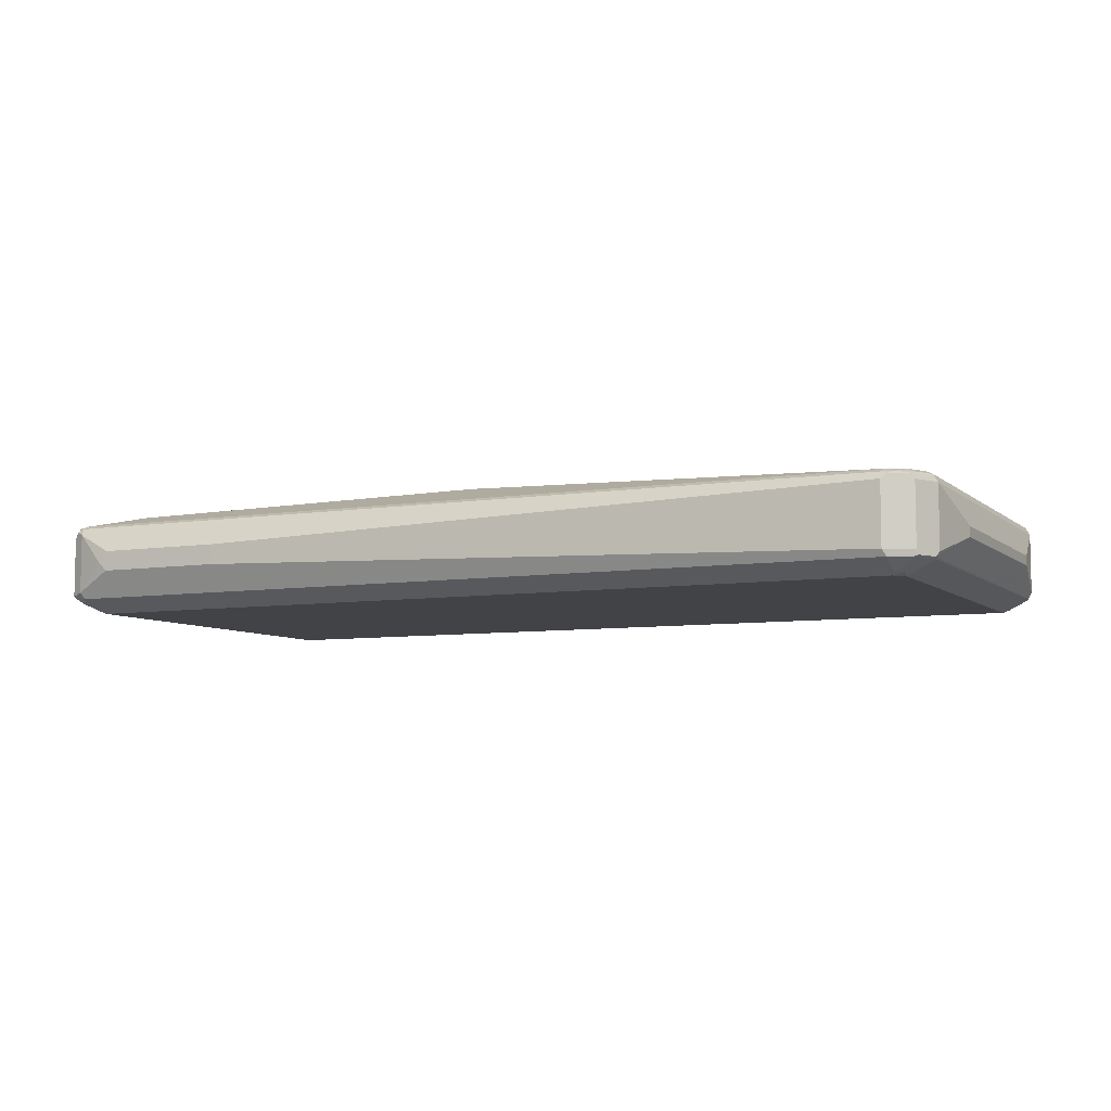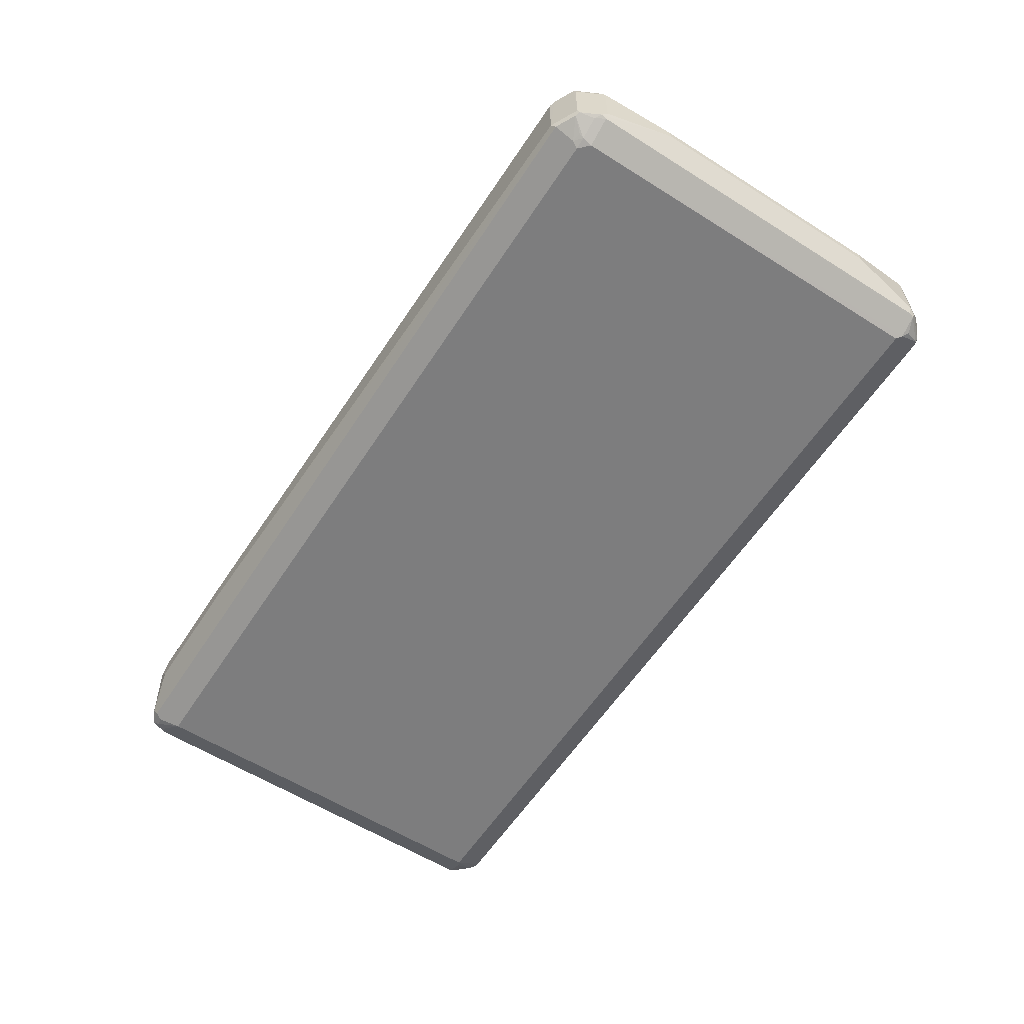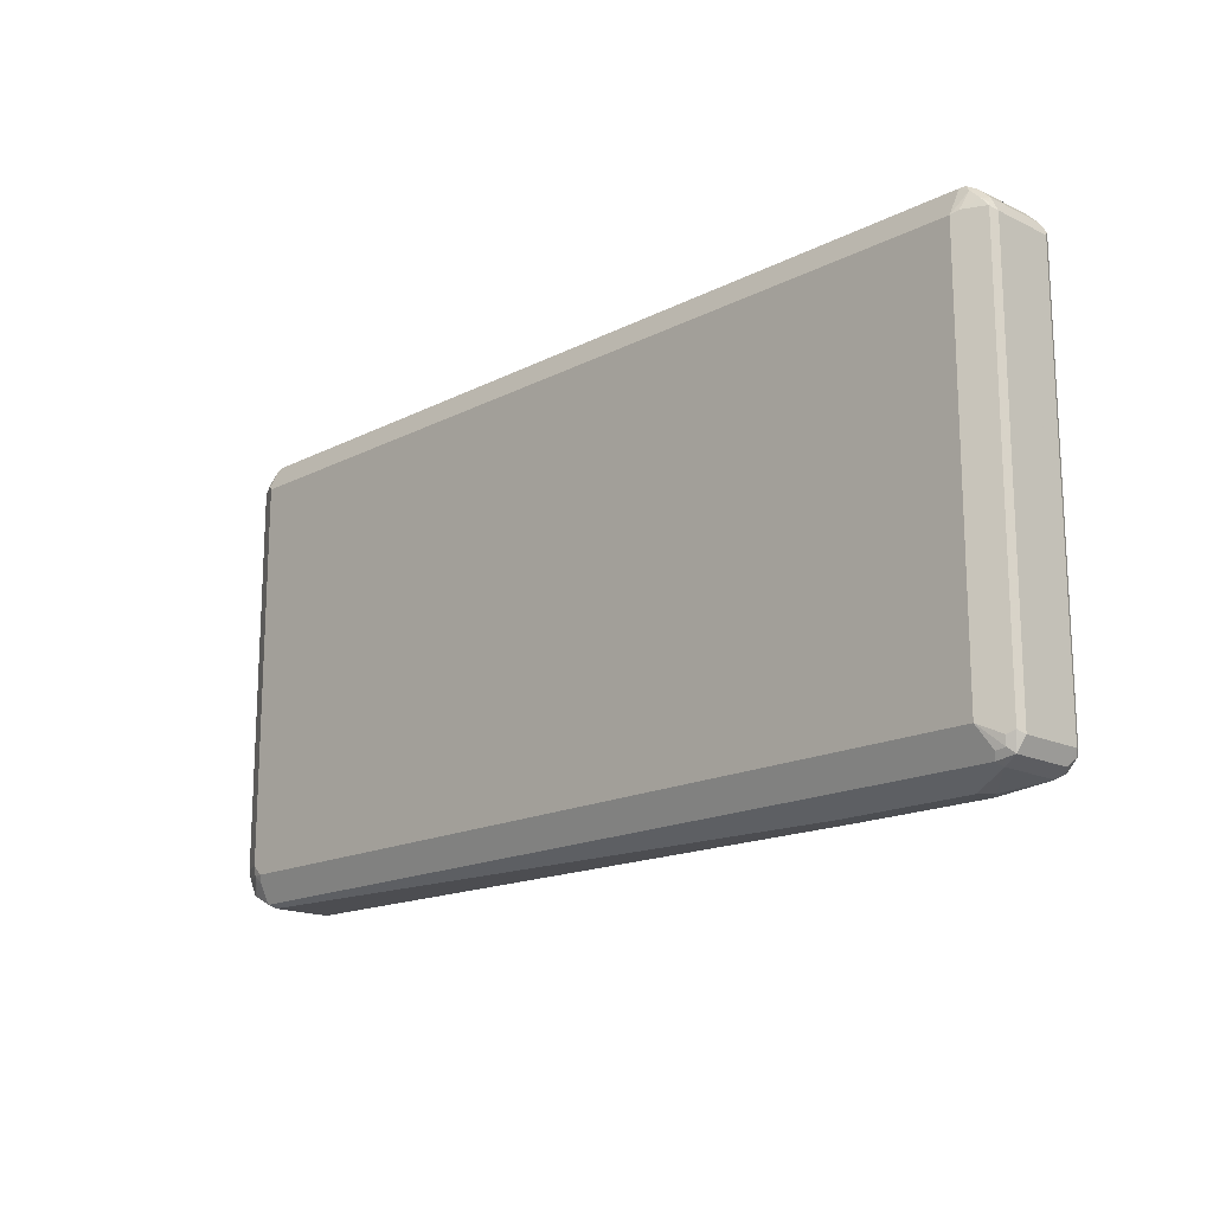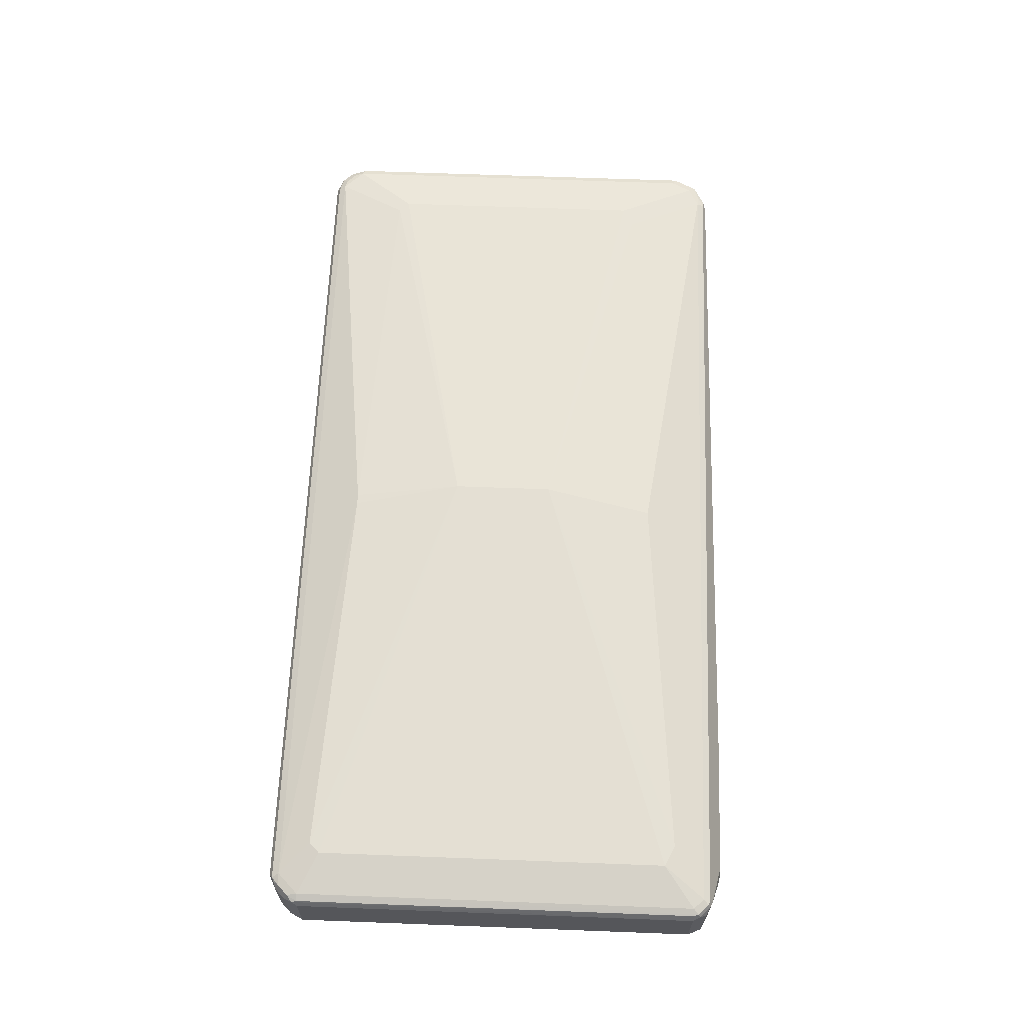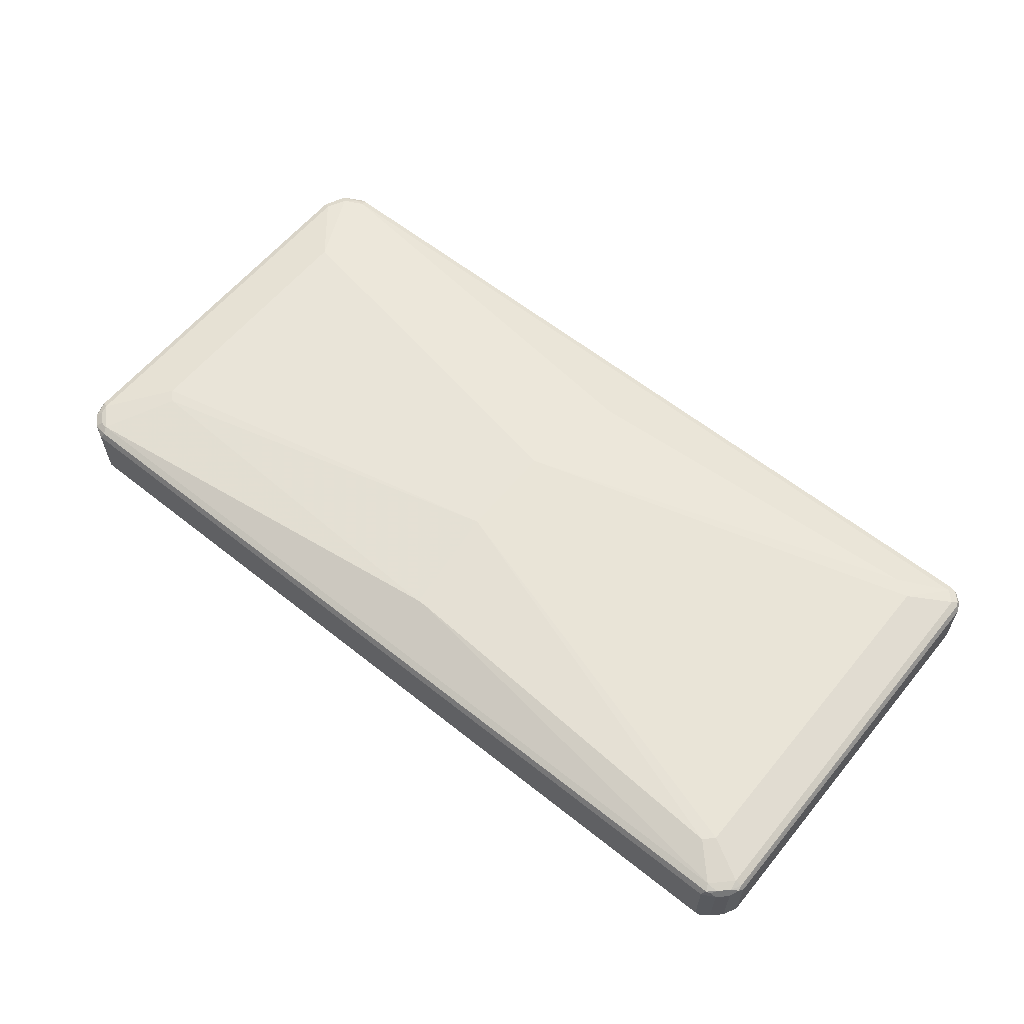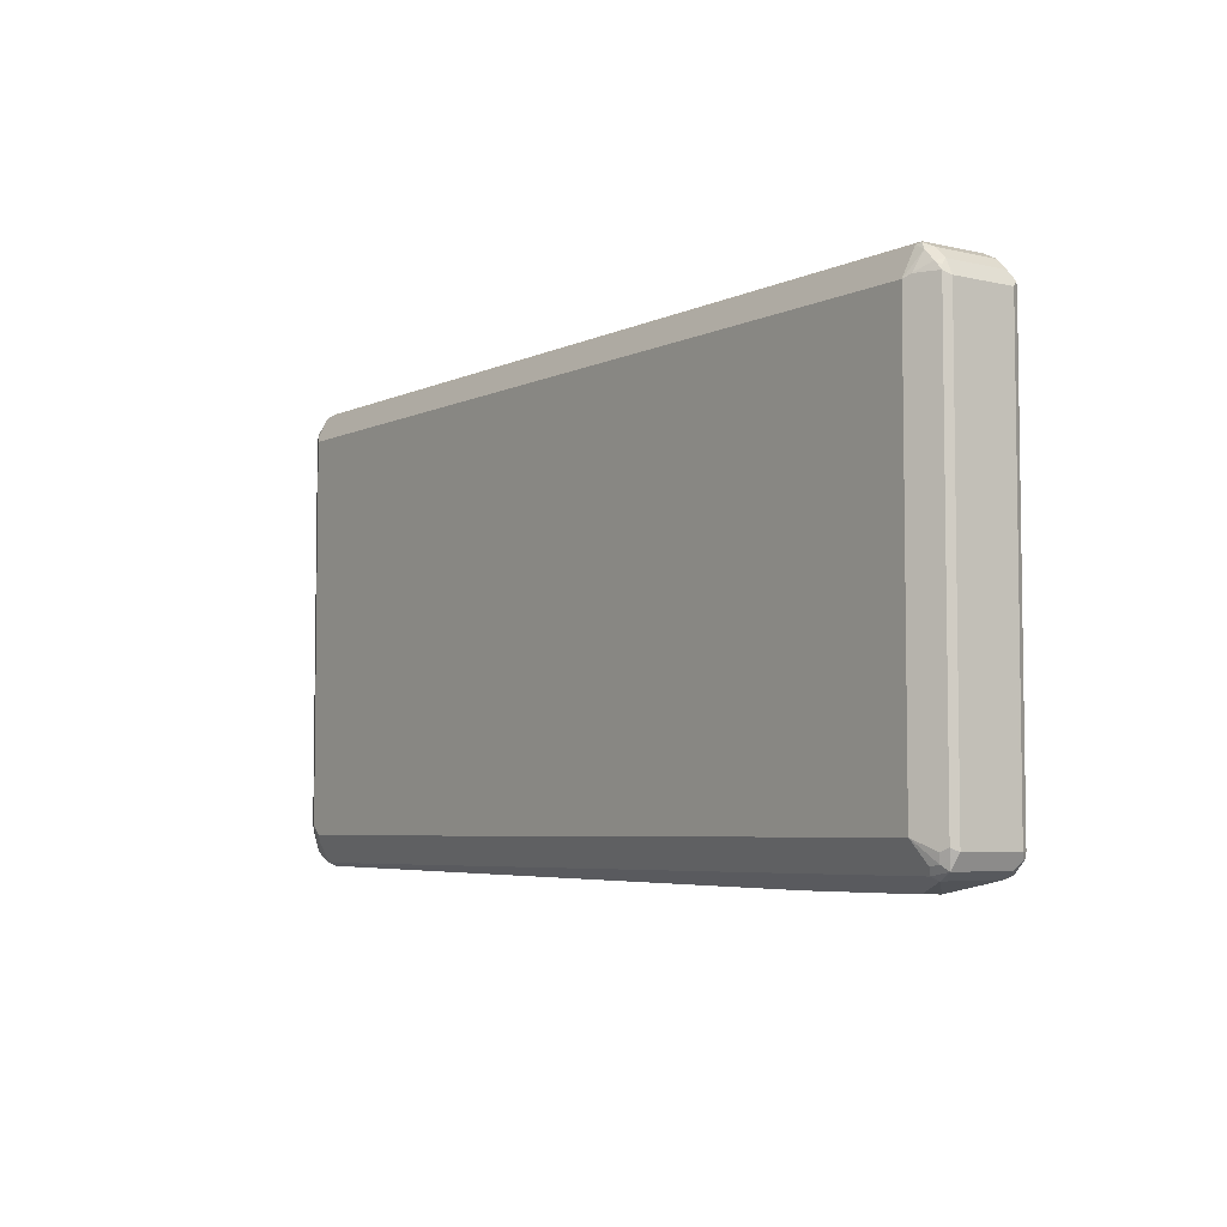
<metadata>
{"format":"obj","ext":"obj","renderer":"f3d","projection":"perspective","resolution":1024,"background":"white","views":[{"elev":-7.0,"azim":25.4,"up":"+Z"},{"elev":-59.2,"azim":57.1,"up":"+Z"},{"elev":-16.7,"azim":-134.1,"up":"+Y"},{"elev":64.0,"azim":-87.8,"up":"+Z"},{"elev":60.1,"azim":-140.8,"up":"+Z"},{"elev":-5.3,"azim":-125.7,"up":"+Y"}]}
</metadata>
<code>
v 0.8216 0.45 0.03911
v 0.815 0.4434 0.05217
v 0.8314 0.4401 0.0489
v 0.8476 0.4369 0.04564
v 0.8216 0.45 -0.07825
v -0.8411 0.45 0.03911
v 0.8216 0.4303 0.05869
v -0.8476 0.4434 0.05217
v 0.8379 0.4271 0.05543
v 0.8672 0.4173 0.04564
v 0.8476 0.4369 -0.07172
v 0.8346 0.4434 -0.08478
v 0.8314 0.4401 -0.09291
v 0.8216 0.4434 -0.09128
v -0.851 0.445 -0.08804
v -0.8411 0.45 -0.07825
v -0.8672 0.4369 0.03911
v -0.8559 0.4401 0.0489
v 0.7433 0.2934 0.07825
v 0.8607 0.3912 0.05869
v -0.8411 0.4303 0.05869
v -0.01956 0.3326 0.09781
v -0.8631 0.4303 0.0538
v 0.8575 0.4075 0.05543
v 0.8705 0.401 0.0489
v 0.8802 0.3912 0.03911
v 0.8672 0.4173 -0.07172
v 0.8737 0.4043 -0.08478
v 0.8705 0.401 -0.09291
v 0.8411 0.4108 -0.1051
v 0.8314 0.401 -0.1125
v -0.8411 0.4434 -0.09128
v -0.8607 0.4328 -0.09291
v -0.8672 0.4369 -0.07825
v -0.8867 0.4173 0.03911
v 0 0.1173 0.1174
v 0.7629 0.2739 0.07825
v 0.8607 -0.3521 0.05869
v 0.8737 0.3847 0.05217
v -0.8802 0.3912 0.05869
v -0.7824 0.3717 0.07825
v -0.03911 0.3326 0.09781
v -0.8827 0.4108 0.0538
v 0.8802 -0.3521 0.03911
v 0.9 0.2543 -0.01956
v 0.8802 0.3912 -0.07825
v 0.8737 -0.3521 -0.09128
v 0.8737 0.3912 -0.09128
v 0.8216 -0.3521 -0.1174
v 0.8216 0.3912 -0.1174
v -0.8411 0.3912 -0.1174
v -0.8541 0.3977 -0.1109
v -0.8802 0.4132 -0.09291
v -0.8867 0.4173 -0.07825
v -0.895 0.401 0.0489
v 0 -0.07823 0.1174
v -0.802 0.3521 0.07825
v 0.7629 -0.2348 0.07825
v 0.8737 -0.3586 0.05217
v 0.8411 -0.3912 0.05869
v -0.8933 0.3912 0.05217
v -0.8901 -0.401 0.0538
v -0.8802 -0.3912 0.05869
v 0.8755 -0.3619 -0.08804
v 0.8802 -0.3521 -0.07825
v 0.9 -0.2151 -0.01956
v 0.8705 -0.3668 0.0489
v 0.8541 -0.4043 0.03911
v 0.9 0.2543 -0.03911
v 0.8631 -0.3717 -0.09291
v 0.824 -0.3717 -0.1125
v 0.802 -0.3717 -0.1174
v -0.8411 -0.3717 -0.1174
v -0.8933 0.3977 -0.09128
v -0.8901 0.4059 -0.08804
v -0.9 0.3912 -0.07825
v -0.9 0.3912 0.03911
v -0.9 -0.3912 0.03911
v -0.8933 -0.3912 0.05217
v 0.7238 -0.2543 0.07825
v -0.802 -0.3326 0.07825
v -0.7629 -0.3521 0.07825
v -0.03911 -0.2934 0.09781
v 0.8541 -0.3977 0.05217
v 0.802 -0.4108 0.05869
v 0.8216 -0.4132 0.0538
v -0.8705 -0.4206 0.0538
v -0.8933 -0.4043 0.04564
v -0.8607 -0.4108 0.05869
v 0.9 -0.2151 -0.03911
v 0.8559 -0.401 -0.08804
v 0.851 -0.4059 0.0489
v 0.8541 -0.4043 -0.07825
v 0.8476 -0.4043 -0.09128
v 0.8265 -0.3814 -0.1076
v 0.8085 -0.3847 -0.1109
v -0.8607 -0.4108 -0.09781
v -0.8771 -0.4075 -0.09454
v -0.8802 -0.3912 -0.09781
v -0.8933 -0.3847 -0.09128
v -0.9 -0.3912 -0.07825
v -0.8867 -0.4173 0.03259
v 0.802 -0.4238 0.05217
v 0.8119 -0.4255 0.0489
v -0.8737 -0.4238 0.04564
v -0.8607 -0.4303 0.03911
v -0.8607 -0.4238 0.05217
v 0.8168 -0.4206 -0.08804
v 0.802 -0.4303 -0.07825
v 0.8085 -0.4238 -0.09128
v -0.8541 -0.4238 -0.09128
v -0.8705 -0.4206 -0.08804
v -0.8867 -0.4173 -0.08478
v -0.8901 -0.401 -0.08804
v 0.802 -0.4303 0.03911
v -0.7824 -0.45 0
v -0.5282 -0.45 0
v -0.802 -0.45 -0.01956
v -0.8607 -0.4303 -0.07825
v -0.5282 -0.45 -0.03911
v -0.7824 -0.45 -0.03911
f 1 2 3
f 60 86 84
f 61 79 62
f 62 87 89
f 62 89 63
f 62 79 78
f 62 78 88
f 62 88 105
f 62 105 87
f 63 89 81
f 64 69 90
f 64 90 65
f 64 91 70
f 68 92 93
f 68 93 91
f 70 91 94
f 70 94 71
f 71 95 96
f 71 96 72
f 71 94 95
f 72 96 110
f 72 110 111
f 72 111 97
f 72 97 73
f 73 97 98
f 73 98 99
f 60 85 86
f 59 92 67
f 59 84 92
f 58 85 60
f 47 64 70
f 47 70 71
f 47 71 49
f 48 69 64
f 49 71 72
f 49 72 73
f 49 73 51
f 49 51 50
f 51 73 99
f 51 99 100
f 51 100 74
f 51 74 52
f 74 100 101
f 52 74 53
f 53 75 54
f 54 75 76
f 54 76 55
f 55 76 77
f 55 77 78
f 55 78 79
f 55 79 61
f 56 80 58
f 56 81 82
f 56 82 83
f 56 83 80
f 58 80 85
f 53 74 75
f 74 101 76
f 74 76 75
f 76 101 78
f 98 114 99
f 99 114 100
f 100 114 101
f 101 114 113
f 102 113 119
f 102 119 106
f 102 106 105
f 103 107 104
f 104 115 109
f 104 107 116
f 104 116 117
f 104 117 115
f 98 113 114
f 106 118 116
f 106 119 118
f 108 109 110
f 109 115 117
f 109 117 120
f 109 120 110
f 110 120 121
f 110 121 111
f 111 121 119
f 111 119 112
f 112 119 113
f 116 118 121
f 116 121 120
f 106 116 107
f 47 48 64
f 98 112 113
f 97 111 112
f 76 78 77
f 78 101 113
f 78 113 102
f 78 102 88
f 80 83 85
f 81 89 82
f 82 89 85
f 82 85 83
f 84 86 92
f 85 103 86
f 85 89 87
f 85 87 107
f 97 112 98
f 85 107 103
f 86 104 92
f 87 105 106
f 87 106 107
f 88 102 105
f 91 93 109
f 91 109 108
f 91 108 110
f 91 110 94
f 92 104 109
f 92 109 93
f 94 110 96
f 94 96 95
f 86 103 104
f 46 69 48
f 45 90 69
f 45 66 90
f 7 42 22
f 7 22 19
f 8 18 23
f 8 23 21
f 10 25 26
f 10 26 46
f 10 46 28
f 10 28 27
f 10 24 25
f 11 27 28
f 11 28 12
f 12 28 29
f 7 21 42
f 12 29 13
f 13 30 31
f 13 31 50
f 13 50 51
f 13 51 32
f 13 32 14
f 14 32 15
f 15 32 33
f 15 33 34
f 15 34 17
f 17 34 54
f 17 54 35
f 17 35 43
f 13 29 30
f 17 43 23
f 7 24 9
f 7 37 20
f 1 3 4
f 1 4 11
f 1 11 5
f 1 5 16
f 1 16 6
f 1 6 8
f 1 8 2
f 2 7 9
f 2 9 3
f 2 8 21
f 2 21 7
f 3 9 4
f 7 20 24
f 4 9 24
f 4 10 27
f 4 27 11
f 5 11 12
f 5 12 13
f 5 13 14
f 5 14 15
f 5 15 16
f 6 16 15
f 6 15 17
f 6 17 18
f 6 18 8
f 7 19 37
f 4 24 10
f 116 120 117
f 17 23 18
f 19 22 36
f 33 51 52
f 35 54 55
f 35 55 43
f 36 56 58
f 36 58 37
f 36 42 41
f 36 41 57
f 36 57 81
f 36 81 56
f 38 58 60
f 38 60 84
f 38 84 59
f 33 54 34
f 40 43 61
f 40 62 63
f 40 63 81
f 40 81 57
f 43 55 61
f 44 64 65
f 44 65 90
f 44 90 66
f 44 59 67
f 44 67 92
f 44 92 68
f 44 68 91
f 44 91 64
f 40 61 62
f 19 36 37
f 33 53 54
f 32 51 33
f 20 38 59
f 20 59 39
f 20 39 25
f 20 25 24
f 20 37 58
f 20 58 38
f 21 23 43
f 21 43 40
f 21 40 57
f 21 57 41
f 21 41 42
f 22 42 36
f 33 52 53
f 25 39 26
f 26 59 44
f 26 44 66
f 26 66 45
f 26 45 69
f 26 69 46
f 28 46 29
f 29 47 49
f 29 49 31
f 29 31 30
f 29 46 48
f 29 48 47
f 31 49 50
f 26 39 59
f 118 119 121

</code>
